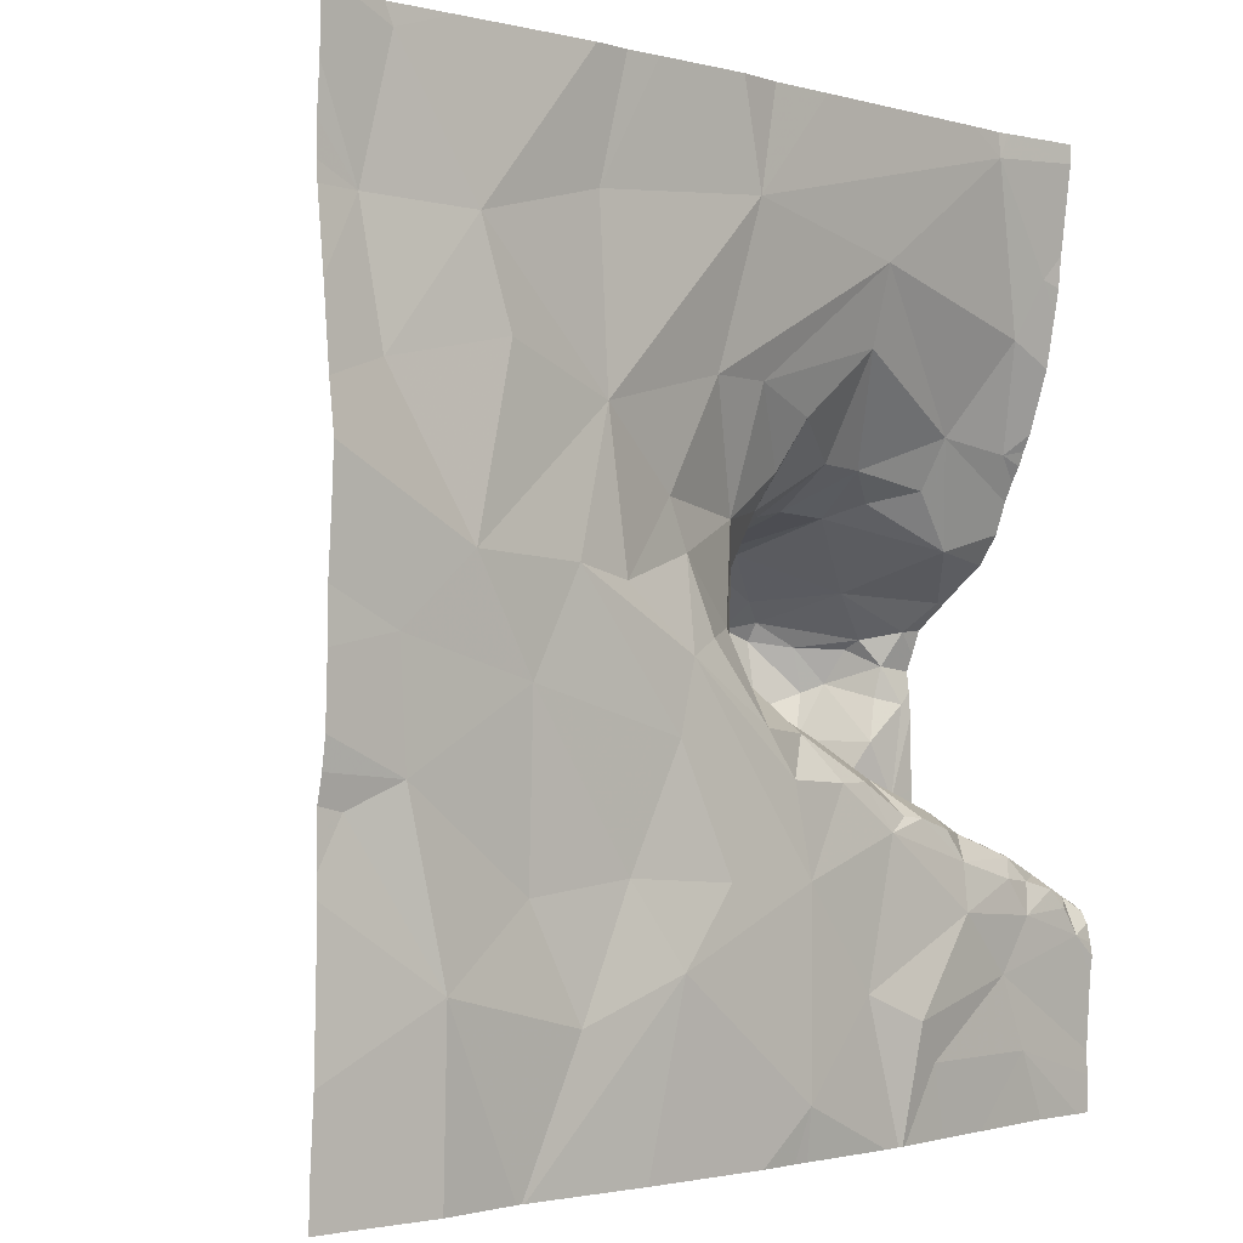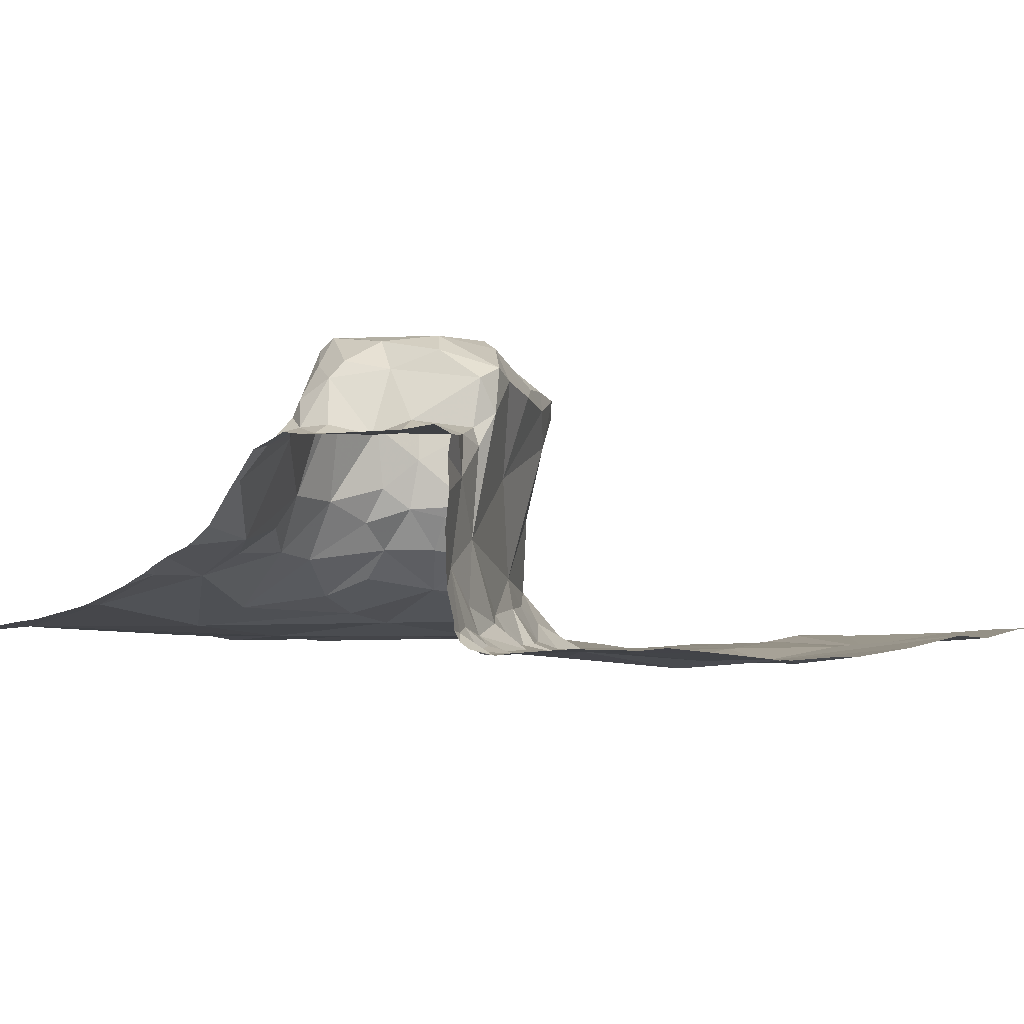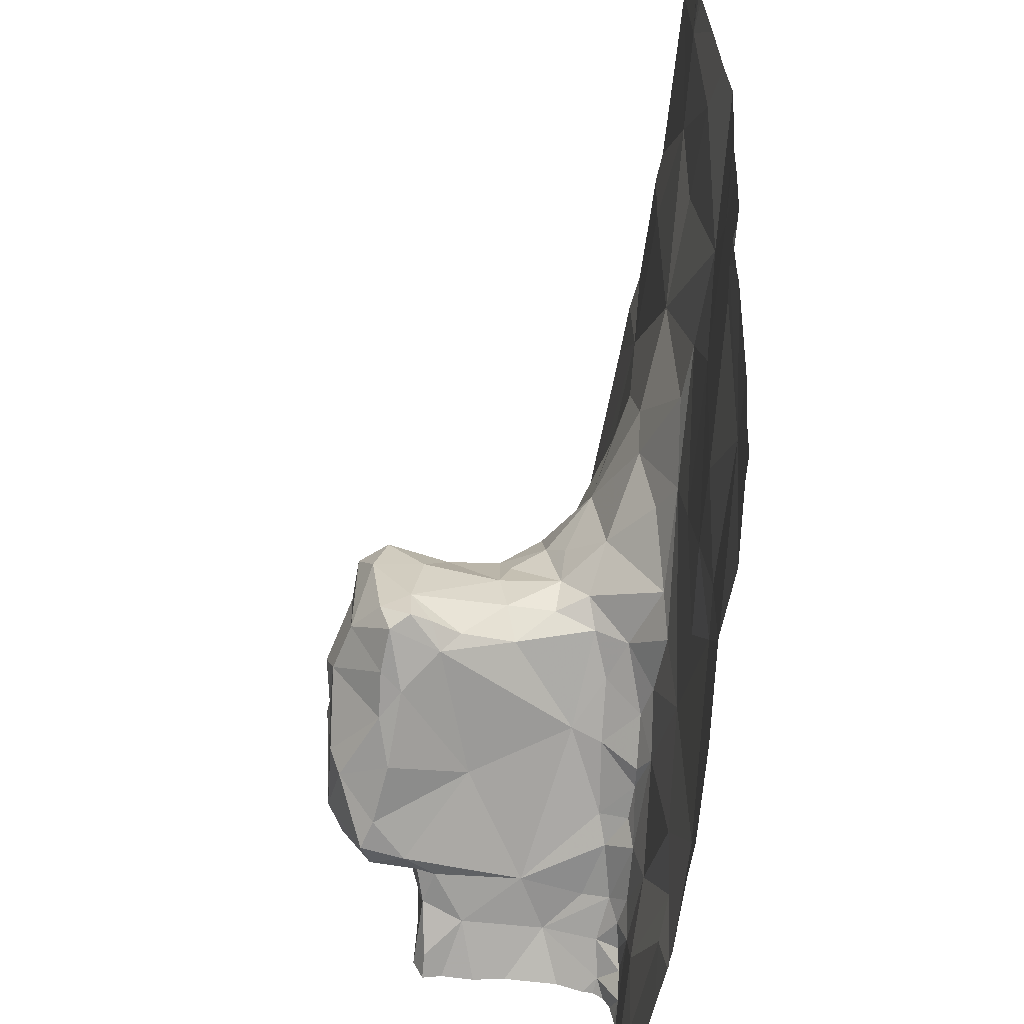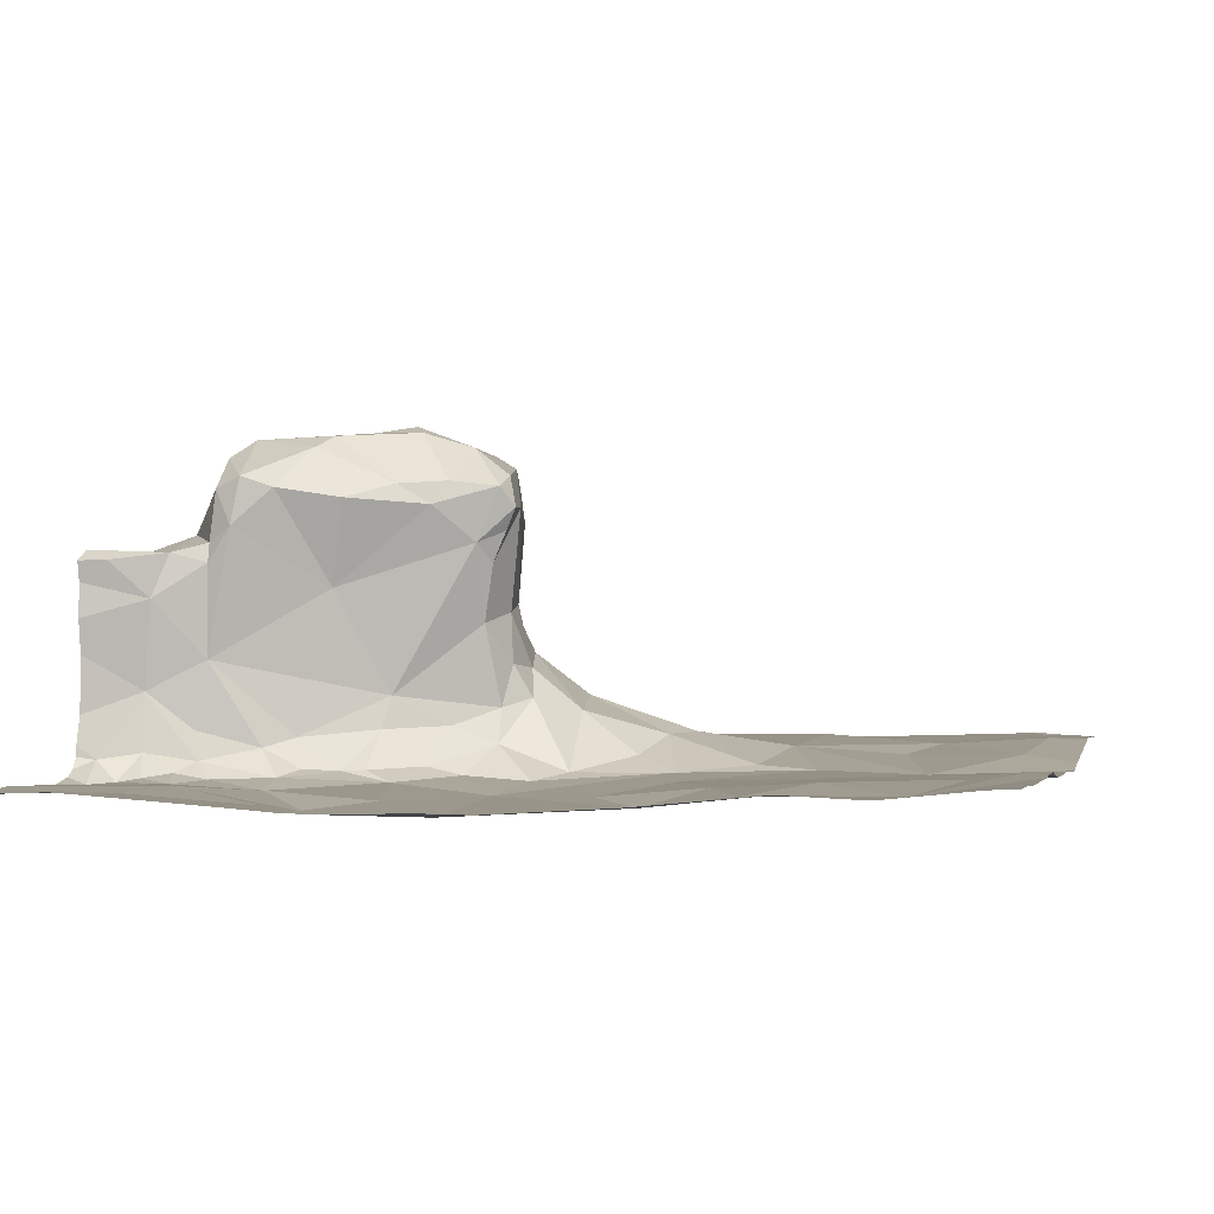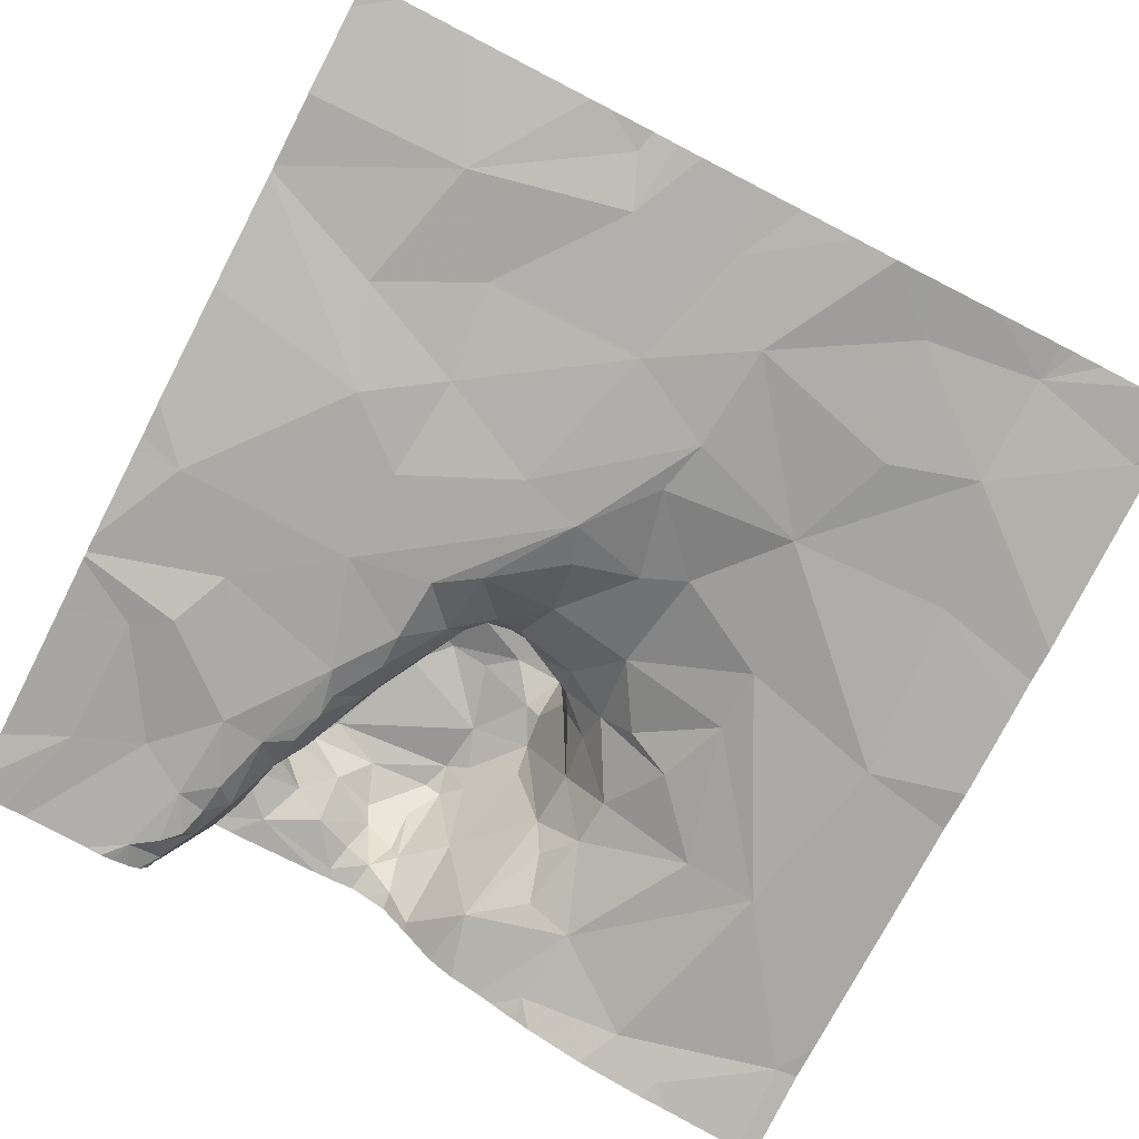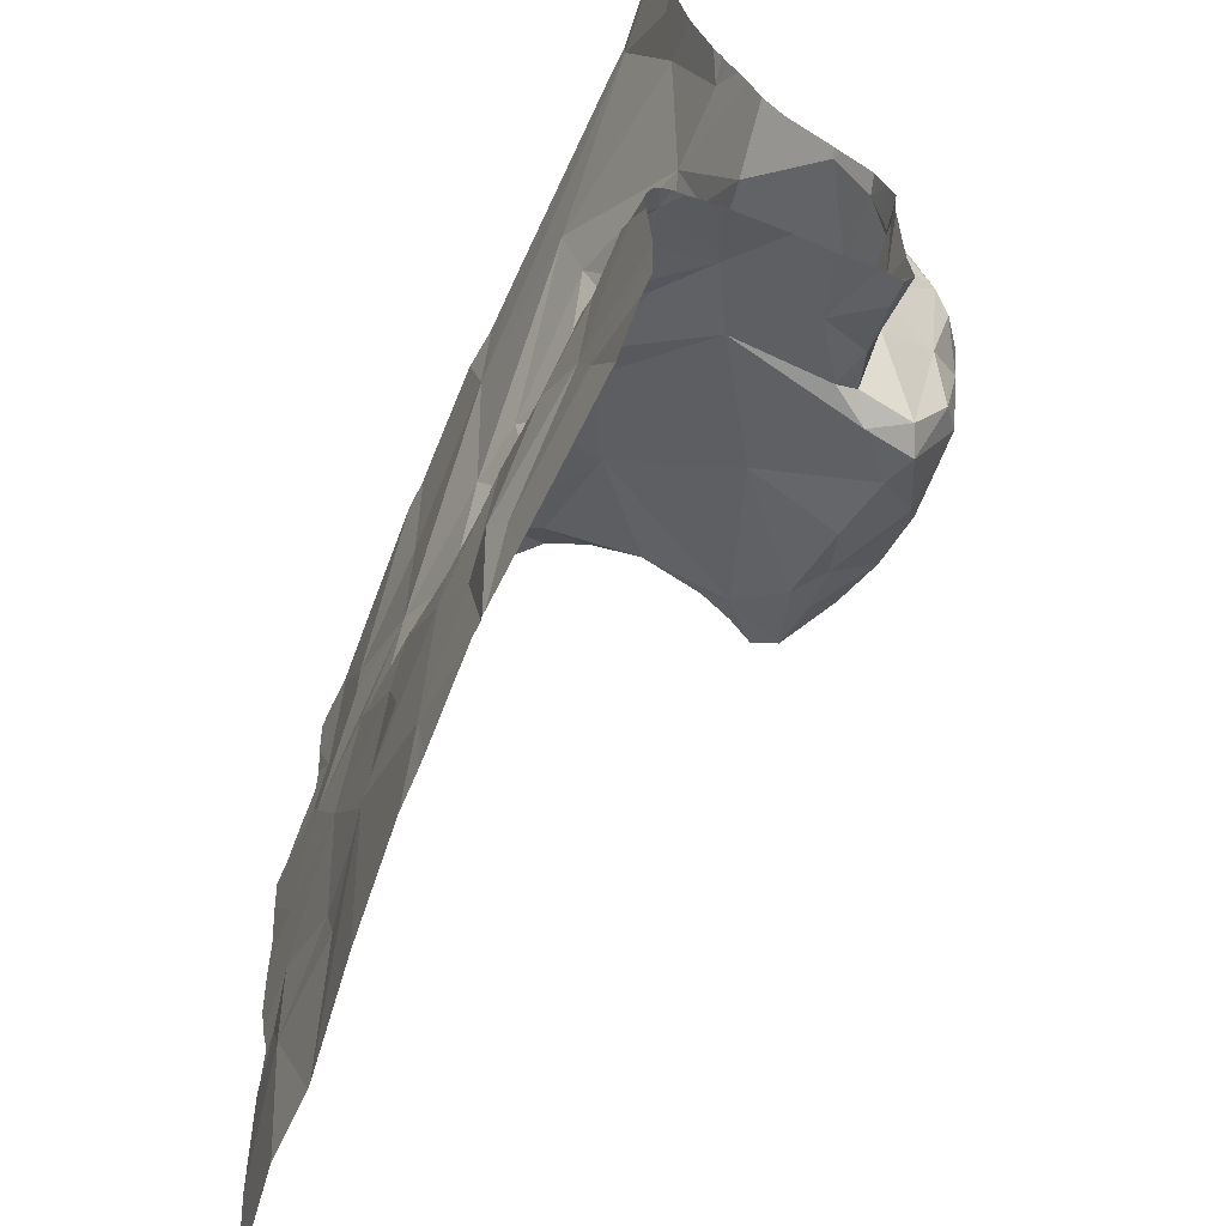
<metadata>
{"format":"obj","ext":"obj","renderer":"f3d","projection":"perspective","resolution":1024,"background":"white","views":[{"elev":-1.1,"azim":135.4,"up":"+Y"},{"elev":-3.2,"azim":-54.2,"up":"+Z"},{"elev":-50.4,"azim":83.4,"up":"+Y"},{"elev":0.6,"azim":14.4,"up":"+Z"},{"elev":-76.7,"azim":62.8,"up":"+Z"},{"elev":-63.5,"azim":-112.5,"up":"+Y"}]}
</metadata>
<code>
v -103.1 248.5 483.2
v -104.1 247.5 483.2
v -105 248.8 483.3
v -103.1 248.7 483.2
v -103.1 249.3 483.2
v -103.1 248.9 483.2
v -105 248.1 483.6
v -104.3 249.4 483.2
v -103.1 248 483.2
v -103.1 249.1 483.2
v -103.1 248.4 483.2
v -105 247.9 483.6
v -103.1 249.2 483.2
v -103.1 247.5 483.2
v -103.1 248.2 483.2
v -105 249.1 483.3
v -103.1 248.2 483.2
v -103.1 248.6 483.2
v -103.1 249.1 483.2
v -103.1 248.1 483.2
v -103.1 248 483.2
v -103.1 247.7 483.2
v -105 247.8 483.2
v -103.1 248.8 483.2
v -104.9 248 483.4
v -105 248.4 483.6
v -105 248.5 483.5
v -104.9 248.6 483.4
v -105 247.9 483.2
v -104.9 247.9 483.5
v -104.8 247.6 483.2
v -105 247.9 483.6
v -104.3 248.3 483.9
v -104.4 248.2 483.9
v -104.5 248.3 483.9
v -104.8 248.8 483.4
v -104.3 248.6 483.4
v -104.4 248.6 483.5
v -104.5 248.7 483.4
v -104.9 248.4 483.7
v -104.9 248.4 483.7
v -105 248.3 483.7
v -104.9 248.4 483.8
v -104.4 248.6 483.6
v -104.5 248.6 483.5
v -104.4 248.1 483.2
v -104.4 248 483.2
v -104.5 248.1 483.2
v -104.8 248.1 483.8
v -104.7 248 483.8
v -104.8 248 483.8
v -104.5 248.4 483.9
v -104.6 248.4 483.9
v -104.5 248.5 483.8
v -104.3 248.5 483.8
v -104.4 248.6 483.7
v -104.3 248.5 483.6
v -104.5 248.5 483.8
v -104.6 248.6 483.8
v -104.8 248 483.7
v -104.9 248.1 483.7
v -104.9 248.2 483.8
v -104.8 248.2 483.9
v -104.8 247.7 483.2
v -104.5 247.6 483.2
v -104.9 248 483.6
v -104.7 248 483.8
v -104.6 248.1 483.8
v -105 247.9 483.2
v -104.9 247.9 483.2
v -104.8 247.9 483.2
v -104.8 248 483.6
v -104.8 248 483.4
v -104.5 249.1 483.2
v -104.5 248.9 483.3
v -104.8 248 483.7
v -104.3 248.4 483.8
v -104.3 248.4 483.7
v -104.6 248.1 483.6
v -105 248.3 483.7
v -105 248.3 483.6
v -104.5 248.1 483.3
v -104.5 248.1 483.3
v -104.4 248.2 483.3
v -104.8 248 483.3
v -104.8 248 483.2
v -104.5 248.1 483.2
v -104.6 248.7 483.4
v -104.8 248.5 483.7
v -104.8 248.4 483.9
v -104.4 248.4 483.9
v -104.3 248.5 483.5
v -104.3 248.5 483.5
v -104.3 248.5 483.4
v -104.7 248.6 483.5
v -104.6 248.6 483.8
v -104.4 248.5 483.8
v -104.4 248.6 483.8
v -104.4 248.5 483.8
v -104.4 248.6 483.8
v -104.8 248.5 483.8
v -104.7 248.5 483.8
v -104.7 248.4 483.9
v -104.6 248.1 483.9
v -104.4 248.1 483.8
v -104.5 248.2 483.9
v -104.8 248.4 483.9
v -104.3 248.1 483.8
v -104.9 248.3 483.8
v -104.9 248.2 483.6
v -104.9 248.3 483.8
v -104.8 248.1 483.9
v -104.2 248.2 483.8
v -104.4 248.1 483.7
v -104.5 248 483.7
v -104.3 248.2 483.7
v -104.3 248.2 483.8
v -104.6 248.1 483.3
v -104.3 248.2 483.6
v -104.2 248.2 483.7
v -104.5 247.7 483.1
v -104.4 247.7 483.2
v -104.8 249.4 483.2
v -104.3 248.2 483.5
v -104.9 247.9 483.2
v -104.9 247.9 483.2
v -104.7 248.6 483.5
v -104.8 248.7 483.4
v -104.7 248 483.2
v -104.6 248 483.2
v -104.7 248 483.2
v -104.3 248.7 483.4
v -104.4 248.8 483.3
v -104.2 248.8 483.3
v -104.2 248.6 483.3
v -104.9 249 483.3
v -104.8 249.3 483.2
v -104.3 248.2 483.2
v -104.3 248.1 483.2
v -104.8 247.9 483.2
v -103.1 249.4 483.2
v -104.2 247.6 483.1
v -104.1 249.4 483.2
v -104.6 247.9 483.2
v -104.2 248 483.2
v -104.3 248.4 483.5
v -104.3 248.2 483.3
v -104.1 249.2 483.2
v -104.3 248.3 483.5
v -104.2 248.3 483.7
v -104.2 248.2 483.7
v -104.3 248.3 483.4
v -104.1 248.4 483.3
v -104.2 248.5 483.4
v -104.2 248.4 483.4
v -104.1 248.8 483.2
v -104.2 248.3 483.3
v -104.1 248.2 483.2
v -104.2 248.1 483.2
v -103.7 248.5 483.2
v -103.8 248.5 483.2
v -103.8 248.8 483.2
v -104 248 483.2
v -103.9 248.2 483.2
v -103.9 247.8 483.2
v -103.7 249.4 483.2
v -103.8 249.4 483.2
v -103.7 249.1 483.2
v -104 248.5 483.2
v -103.9 248.6 483.2
v -103.9 248.3 483.2
v -103.8 248 483.2
v -103.7 247.7 483.2
v -104 248.4 483.2
v -103.6 248 483.2
v -103.9 249.4 483.2
v -103.6 248.3 483.2
v -103.4 248.5 483.2
v -103.5 249.1 483.2
v -103.3 248.8 483.2
v -103.2 249.1 483.2
v -105 247.5 483.2
v -103.5 248.9 483.2
v -103.3 248.2 483.2
v -103.4 247.8 483.2
v -103.3 248.4 483.2
v -103.2 248.1 483.2
v -103.3 249.3 483.2
v -104.2 249.4 483.2
v -104.9 247.5 483.2
v -104.7 247.5 483.2
v -103.2 247.5 483.2
v -104.4 247.5 483.2
v -104.6 247.5 483.2
v -104.4 247.5 483.2
v -104.4 247.5 483.2
v -104.2 247.5 483.2
v -104.5 247.5 483.2
v -103.8 247.5 483.2
v -105 248.7 483.3
v -105 248.7 483.4
v -105 248.1 483.6
v -105 248.2 483.6
v -105 248 483.6
v -105 247.9 483.6
v -105 247.9 483.6
v -105 249.1 483.2
v -105 249.1 483.3
v -105 248.8 483.3
v -105 248.8 483.3
v -105 247.8 483.2
v -105 247.8 483.2
v -105 249 483.3
v -105 247.9 483.3
v -105 247.9 483.4
v -105 248.4 483.6
v -105 248.4 483.6
v -105 248.5 483.5
v -105 248.5 483.5
v -105 248.5 483.4
v -105 248.6 483.4
v -105 247.9 483.2
v -105 247.9 483.2
v -105 247.9 483.6
v -105 247.9 483.5
v -105 247.7 483.2
v -105 247.5 483.2
v -104.8 249.4 483.2
v -105 247.9 483.6
v -105 248.7 483.4
v -105 248.3 483.6
v -105 248.3 483.6
v -103.1 249.4 483.2
v -105 248.9 483.3
v -105 247.6 483.2
v -105 247.9 483.2
v -105 247.8 483.2
v -104.9 249.4 483.2
v -105 249.3 483.2
v -104.2 247.5 483.2
v -103.6 247.5 483.2
v -103.6 247.5 483.2
v -103.4 247.5 483.2
v -103.5 247.5 483.2
v -103.1 247.5 483.2
v -105 247.5 483.2
v -103.4 249.4 483.2
v -103.3 249.4 483.2
v -103.2 249.4 483.2
v -103.3 249.4 483.2
v -104.9 249.4 483.2
v -105 249.4 483.2
f 252 239 251
f 251 137 238
f 250 188 249
f 245 14 192
f 12 7 204
f 224 32 229
f 34 33 35
f 36 3 201
f 38 37 39
f 41 40 42
f 40 41 43
f 45 44 38
f 47 46 48
f 50 49 51
f 53 52 54
f 56 55 57
f 54 58 59
f 60 51 61
f 59 58 56
f 62 49 63
f 64 31 65
f 66 60 61
f 50 67 68
f 70 69 71
f 72 30 73
f 75 74 36
f 221 36 230
f 60 72 76
f 55 77 78
f 73 79 76
f 55 78 57
f 81 80 42
f 83 82 84
f 86 85 25
f 84 82 46
f 47 48 87
f 39 88 45
f 203 81 231
f 27 26 89
f 90 40 43
f 91 35 33
f 93 92 94
f 38 44 93
f 28 89 95
f 42 26 217
f 95 59 45
f 95 96 59
f 57 44 56
f 97 77 55
f 40 89 26
f 56 98 55
f 67 76 79
f 35 52 53
f 54 91 99
f 100 99 97
f 77 97 33
f 97 91 33
f 59 53 54
f 52 91 54
f 89 90 101
f 89 40 90
f 59 102 53
f 103 102 101
f 101 90 103
f 96 89 101
f 7 66 61
f 216 27 218
f 89 96 95
f 100 54 99
f 59 96 101
f 101 102 59
f 91 97 99
f 58 54 100
f 45 59 56
f 58 100 56
f 100 98 56
f 97 55 98
f 98 100 97
f 104 68 105
f 106 34 35
f 107 90 43
f 34 108 33
f 43 109 107
f 63 109 62
f 80 110 111
f 103 90 107
f 109 111 62
f 110 62 111
f 26 42 40
f 111 43 41
f 109 43 111
f 111 41 42
f 91 52 35
f 103 107 63
f 109 63 107
f 63 112 103
f 110 61 62
f 106 35 53
f 53 102 103
f 33 113 77
f 112 106 53
f 112 53 103
f 62 61 51
f 108 105 114
f 108 34 105
f 67 115 68
f 51 60 76
f 50 51 76
f 112 63 49
f 105 34 104
f 68 104 112
f 50 68 112
f 112 104 106
f 34 106 104
f 114 105 115
f 115 67 79
f 51 49 62
f 112 49 50
f 114 116 117
f 76 67 50
f 115 105 68
f 118 83 73
f 108 114 117
f 117 33 108
f 244 185 242
f 119 120 116
f 193 121 195
f 119 116 124
f 66 72 60
f 76 72 73
f 114 115 79
f 42 80 111
f 110 7 61
f 81 7 110
f 231 42 232
f 7 12 66
f 30 72 66
f 110 80 81
f 30 25 73
f 32 12 205
f 70 125 126
f 12 32 66
f 32 30 66
f 28 127 128
f 88 95 45
f 95 127 28
f 28 27 89
f 130 129 131
f 118 82 83
f 73 85 129
f 45 38 39
f 94 37 93
f 37 38 93
f 130 118 129
f 25 85 73
f 71 125 70
f 25 126 86
f 36 128 88
f 128 127 88
f 128 36 28
f 133 132 134
f 88 39 75
f 135 132 37
f 136 74 137
f 209 136 234
f 37 132 133
f 39 37 133
f 75 39 133
f 46 138 84
f 118 130 87
f 87 48 82
f 46 82 48
f 139 138 46
f 87 82 118
f 86 140 131
f 85 86 129
f 65 31 191
f 227 64 235
f 87 130 131
f 29 69 126
f 70 126 69
f 125 86 126
f 23 71 69
f 29 25 214
f 215 30 225
f 29 126 25
f 69 29 23
f 23 29 236
f 142 122 193
f 195 65 198
f 64 71 23
f 249 188 233
f 248 188 250
f 71 64 144
f 86 125 140
f 140 125 71
f 129 86 131
f 140 71 144
f 47 131 144
f 87 131 47
f 145 139 47
f 74 75 134
f 16 136 137
f 144 131 140
f 47 144 122
f 83 79 73
f 44 45 56
f 136 36 74
f 93 44 57
f 88 127 95
f 134 75 133
f 116 114 79
f 136 16 213
f 129 118 73
f 79 83 116
f 146 93 57
f 146 92 93
f 219 28 220
f 75 36 88
f 147 83 84
f 124 83 147
f 124 116 83
f 136 3 36
f 74 148 137
f 228 148 8
f 207 137 239
f 144 64 121
f 122 144 121
f 121 64 65
f 122 145 47
f 139 46 47
f 64 23 226
f 33 117 113
f 150 149 146
f 135 37 94
f 151 117 116
f 152 149 124
f 119 150 120
f 153 135 154
f 155 149 152
f 135 134 132
f 148 74 156
f 153 154 155
f 92 146 155
f 157 147 138
f 155 146 149
f 150 119 149
f 146 57 78
f 77 150 78
f 113 151 150
f 150 146 78
f 117 151 113
f 150 77 113
f 120 151 116
f 154 94 155
f 150 151 120
f 157 155 152
f 94 154 135
f 147 84 138
f 153 155 157
f 134 156 74
f 159 158 138
f 138 139 159
f 158 157 138
f 147 157 152
f 159 139 145
f 122 142 145
f 124 147 152
f 119 124 149
f 155 94 92
f 161 160 162
f 145 163 164
f 199 142 2
f 247 188 248
f 157 158 153
f 156 134 135
f 165 145 142
f 162 168 148
f 135 169 170
f 135 170 156
f 164 171 145
f 165 173 172
f 162 156 170
f 171 169 174
f 171 164 160
f 173 175 172
f 153 174 169
f 166 179 188
f 177 160 164
f 143 168 176
f 164 172 177
f 163 165 172
f 169 161 170
f 158 159 171
f 172 164 163
f 163 145 165
f 159 145 171
f 160 161 171
f 158 174 153
f 171 174 158
f 162 160 178
f 161 169 171
f 170 161 162
f 173 165 241
f 153 169 135
f 167 179 166
f 148 156 162
f 179 168 162
f 179 180 181
f 160 177 178
f 180 178 4
f 180 183 178
f 184 175 185
f 184 186 177
f 185 175 173
f 4 186 18
f 185 187 184
f 181 188 179
f 178 177 186
f 175 177 172
f 184 177 175
f 166 188 247
f 162 183 179
f 178 183 162
f 167 168 179
f 183 180 179
f 185 173 242
f 192 185 243
f 181 180 24
f 242 173 241
f 15 187 20
f 241 165 199
f 176 168 167
f 11 184 17
f 233 5 141
f 240 142 197
f 187 185 21
f 2 142 240
f 199 165 142
f 143 148 168
f 243 185 244
f 200 3 210
f 201 3 200
f 189 148 143
f 202 7 203
f 197 142 196
f 10 181 19
f 203 7 81
f 204 7 202
f 205 12 206
f 196 142 193
f 13 181 10
f 206 12 204
f 5 181 13
f 207 16 137
f 208 16 207
f 17 184 15
f 209 3 136
f 210 3 209
f 198 65 194
f 188 181 233
f 211 23 237
f 212 23 211
f 123 137 228
f 213 16 208
f 214 25 215
f 9 187 21
f 194 65 191
f 215 25 30
f 191 31 190
f 216 26 27
f 217 26 216
f 19 181 6
f 218 27 219
f 20 187 9
f 8 148 189
f 219 27 28
f 220 28 221
f 192 14 185
f 15 184 187
f 221 28 36
f 222 29 214
f 223 29 222
f 21 185 22
f 11 186 184
f 224 30 32
f 225 30 224
f 195 121 65
f 226 23 212
f 1 186 11
f 227 31 64
f 182 227 246
f 228 137 148
f 6 181 24
f 229 32 205
f 230 36 201
f 193 122 121
f 22 185 14
f 231 81 42
f 232 42 217
f 238 137 123
f 18 186 1
f 234 136 213
f 190 31 182
f 235 64 226
f 236 29 223
f 237 23 236
f 24 180 4
f 233 181 5
f 4 178 186
f 239 137 251
f 182 31 227

</code>
